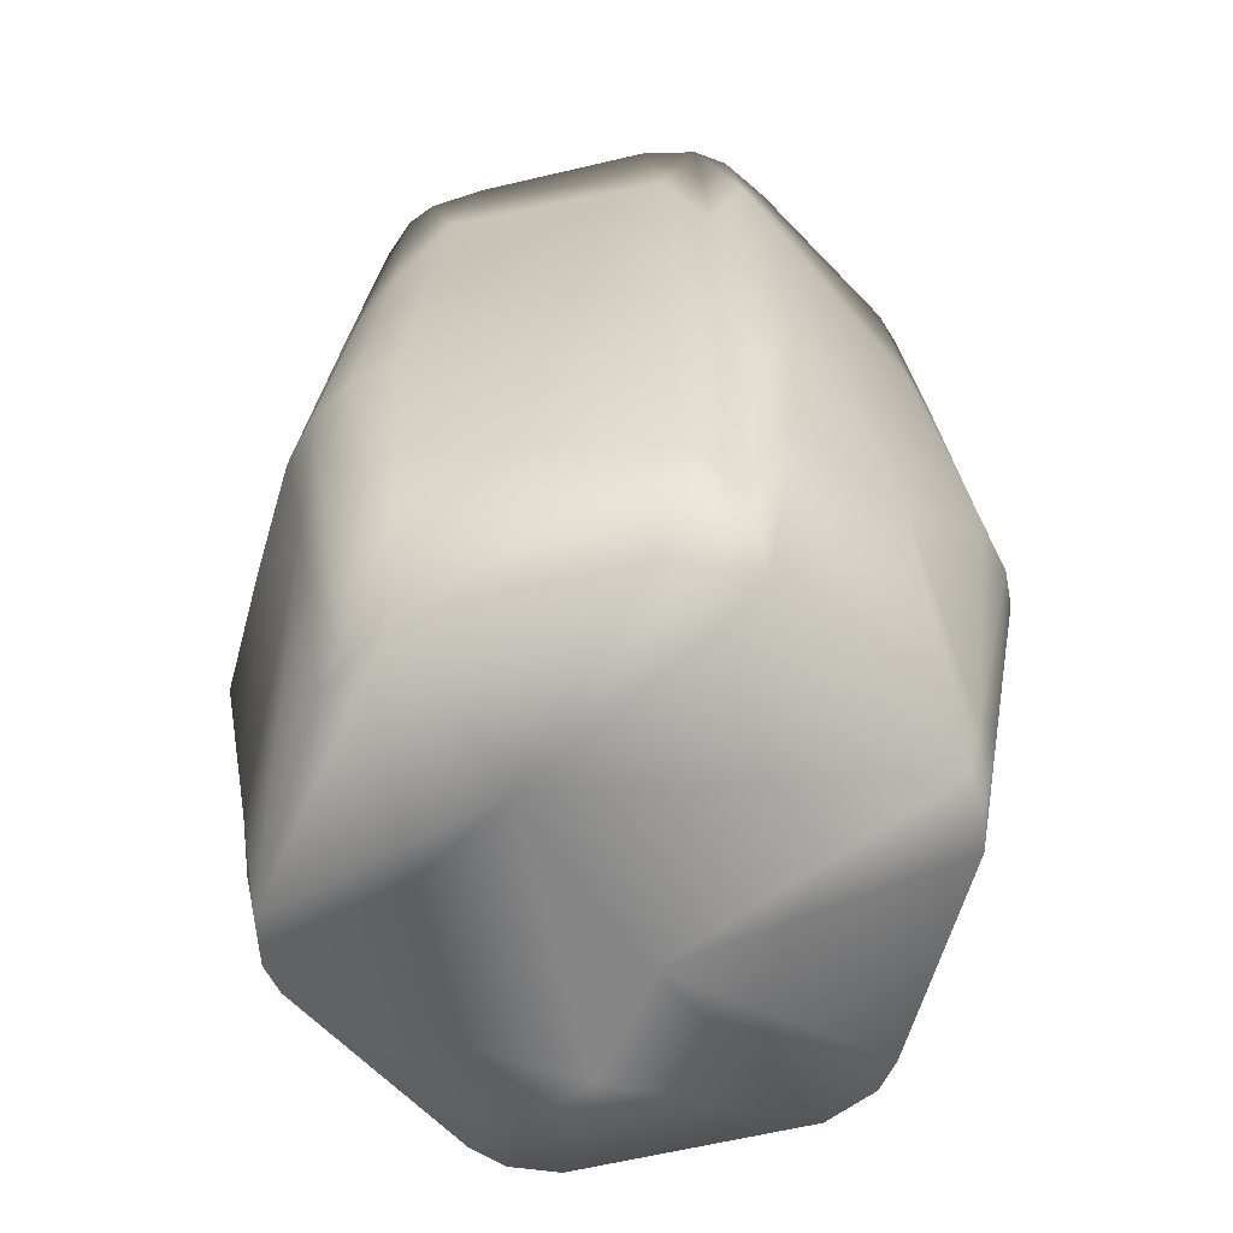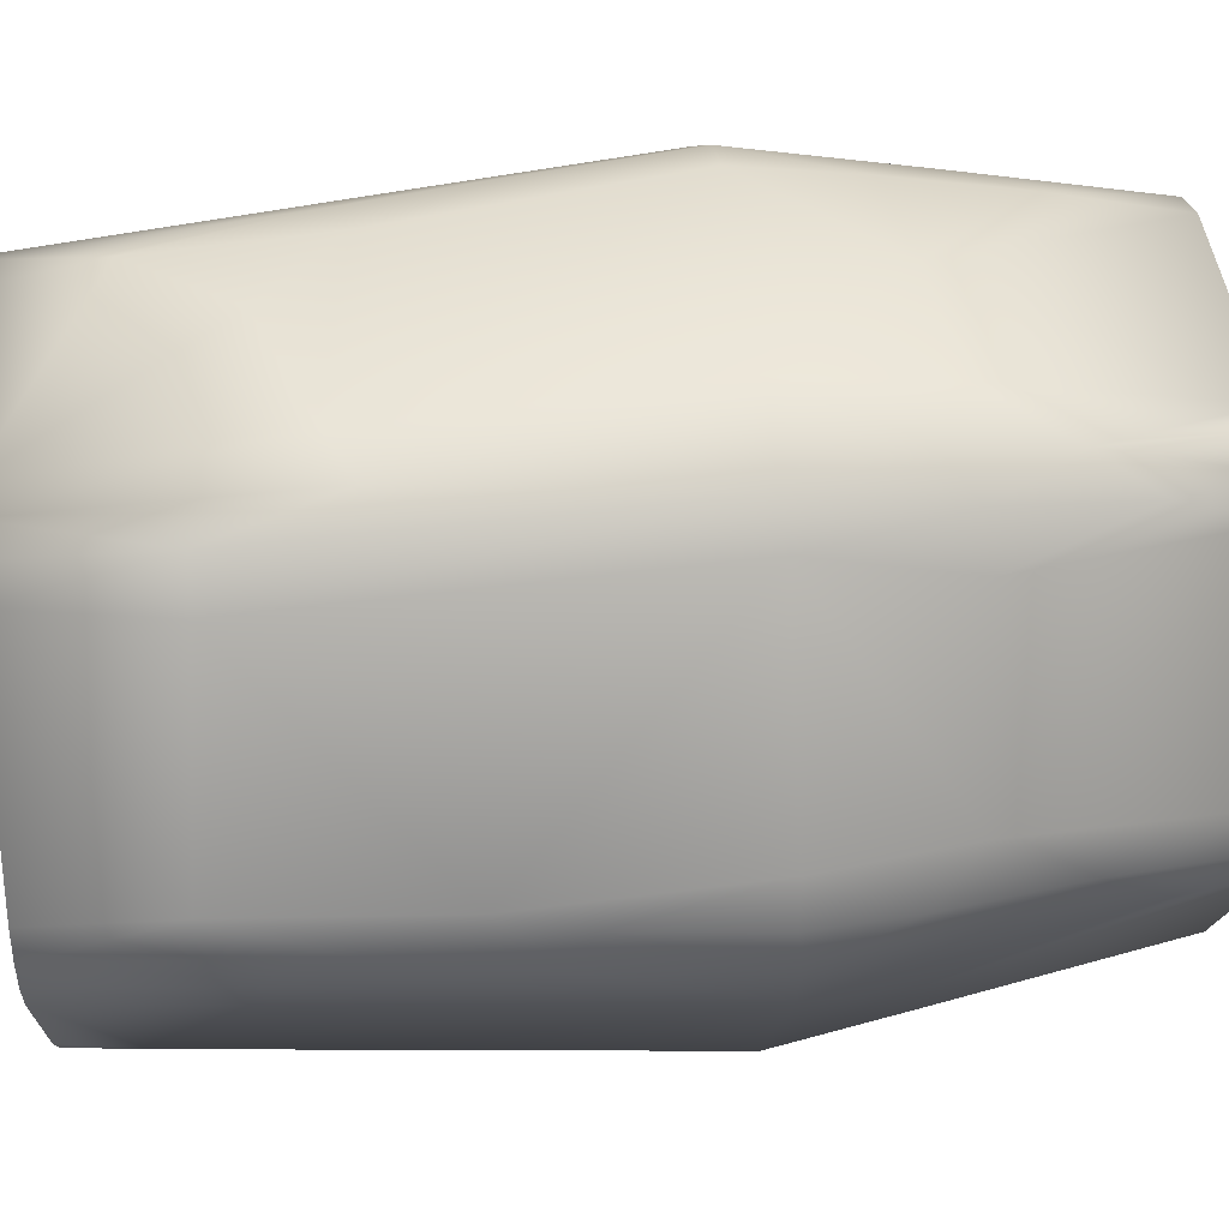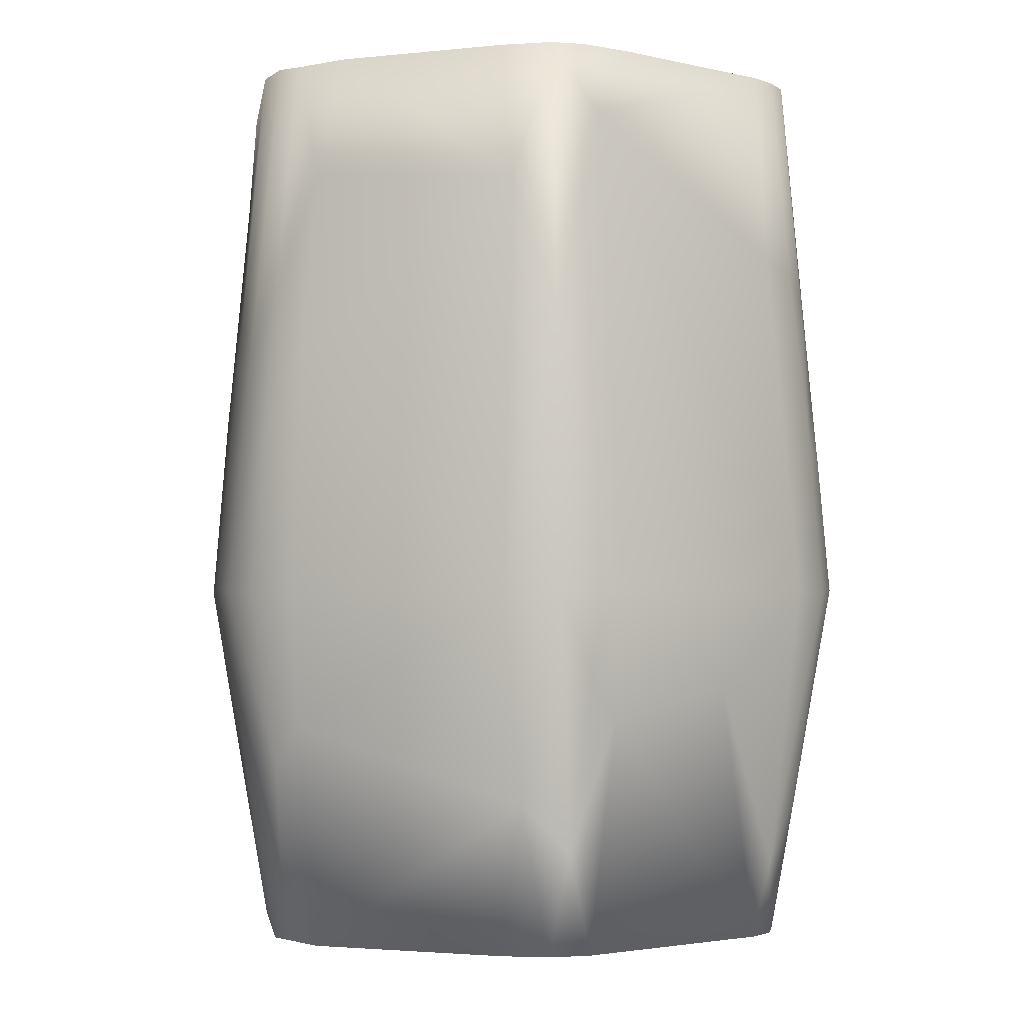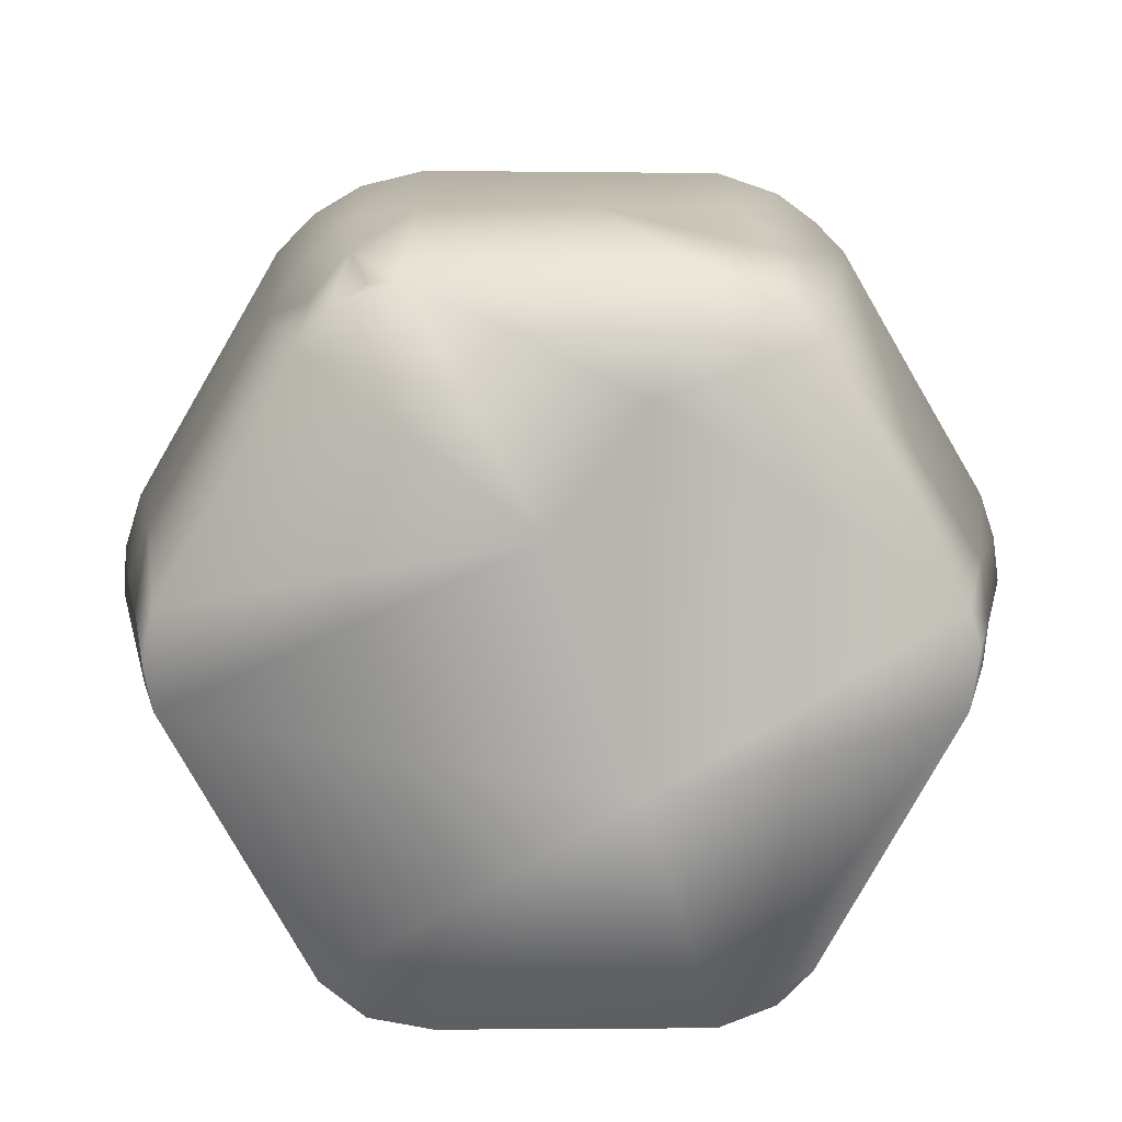
<metadata>
{"format":"obj","ext":"obj","renderer":"f3d","projection":"perspective","resolution":1024,"background":"white","views":[{"elev":-62.2,"azim":-166.5,"up":"+Y"},{"elev":44.1,"azim":-96.2,"up":"+Z"},{"elev":-2.9,"azim":-158.7,"up":"+Y"},{"elev":8.9,"azim":-0.1,"up":"+Z"}]}
</metadata>
<code>
v -0.01826 0.02526 0.03414
v -0.03264 -0.007662 -0.003996
v -0.01664 0.04481 0.02899
v -0.03318 -0.03251 0.001318
v -0.04154 -0.007856 -0.00134
v 0.02088 -0.04973 -0.02607
v 0.03462 0.05587 -0.005964
v 0.01856 -0.00804 -0.03708
v 0.03689 -0.02929 0.005152
v -0.03234 0.05587 0.004661
v 0.02578 0.05562 -0.01607
v -0.02042 0.05587 -0.02944
v 0.03335 0.05587 -0.001264
v -0.01617 -0.04973 -0.0301
v -0.03264 -0.0273 -0.003996
v 0.02007 0.05571 0.0298
v 0.03585 -0.03917 -0.002363
v 0.04097 -0.008682 0.004126
v 0.01477 -0.03519 0.0333
v -0.0342 -0.04973 -9.5e-05
v -0.02232 -0.01717 -0.03296
v -0.01252 0.05587 0.0303
v -0.01252 0.05587 -0.0303
v 0.03309 0.02331 0.003329
v -0.01252 0.04516 -0.0303
v -0.00094 0.05559 -0.03036
v -0.01252 0.03396 0.0303
v -0.01252 0.03445 -0.0303
v -0.001238 -0.04973 0.009934
v 0.01294 -0.04973 -0.03101
v -0.02313 -0.007307 0.03442
v -0.01252 0.003773 -0.0303
v 0.03751 0.0241 0.006256
v -0.03264 -0.03895 -0.003996
v -0.01252 -0.01926 0.0303
v 0.03812 0.01507 -0.00695
v -0.01252 -0.02813 -0.0303
v -0.0221 0.05587 0.02752
v -0.01252 -0.03895 0.0303
v -0.03522 0.05587 0.004457
v -0.002924 -0.04709 0.008204
v -0.03121 -0.04709 -0.003632
v -0.03699 -0.03348 0.001498
v -0.01939 -0.007665 -0.02673
v 0.01766 0.01075 -0.03578
v -0.0194 0.02259 -0.02673
v -0.03234 -0.03894 0.004661
v -0.01393 -0.007796 -0.03837
v 0.03718 -0.03284 0.00014
v -0.013 0.05587 0.03287
v 0.02396 -0.006481 0.03362
v -0.02636 0.02365 0.01506
v 0.03264 0.05587 -0.003996
v -0.03342 0.03408 -0.000252
v 0.01979 0.05583 0.02626
v -0.0194 0.0115 0.02673
v -0.01939 -0.01422 0.02673
v 0.01654 -0.04709 -0.02732
v 0.01654 -0.04709 0.02732
v 0.01694 0.02785 -0.03445
v -0.02026 -0.00766 -0.03635
v 0.01192 0.05555 0.03035
v 0.01857 -0.04709 -0.02543
v 0.01857 -0.04709 0.02543
v -0.0333 -0.03474 -0.001607
v -0.01652 0.05587 0.03198
v 0.03339 0.01391 -0.000828
v -0.03574 0.05587 -0.002595
v -0.02563 -0.007491 -0.03204
v -0.01939 -0.03006 0.02673
v -0.01592 -0.03895 0.02936
v 0.03761 0.03767 0.001136
v 0.0156 -0.02543 0.0295
v 0.02667 0.03061 0.01452
v -0.03298 -0.0406 0.001733
v -0.01597 0.02137 -0.02933
v -0.03625 0.03268 -0.007254
v 0.03414 -0.04973 0.000948
v -0.03189 -0.04709 -0.000363
v 0.01239 -0.03748 0.03032
v -0.01939 -0.03895 0.02673
v 0.03328 -0.04973 0.004336
v 0.03332 -0.04973 -0.004256
v 0.002886 -0.0229 0.03587
v 0.03243 0.02404 -0.004348
v -0.01275 -0.00766 0.03851
v -0.02589 -0.02478 0.02624
v -0.01531 -0.03859 -0.02962
v 0.02655 -0.007669 0.03089
v 0.01506 0.05558 -0.03252
v 0.007306 -0.04973 0.02131
v -0.03338 -0.005456 0.000889
v 0.01636 0.000187 0.02914
v -0.01721 0.05587 -0.03167
v -0.03644 0.04112 0.005055
v -0.01654 -0.02133 0.02904
v 0.03239 -0.02645 0.004569
v -0.03342 -0.02092 -0.000273
v -0.03293 -0.01919 -0.01602
v 0.0398 -0.00766 0.008054
v -0.03225 0.02189 -0.004663
v -0.03993 0.01116 -0.001248
v 0.02722 -0.00705 -0.02983
v -0.04013 -0.007663 -0.007319
v 0.0123 -0.04709 0.02886
v -0.04135 -0.007393 0.00301
v -0.03342 0.05587 0.000118
v -0.01953 0.05557 0.03026
v -0.02105 -0.03983 0.02867
v 0.0194 0.04479 -0.02673
v -0.01339 -0.04709 0.02862
v -0.03961 -0.01845 0.00188
v -0.01861 -0.02013 0.03472
v 0.008827 0.05587 -0.033
v -0.01142 0.05575 -0.03301
v 0.02216 0.01929 0.03221
v 0.01976 0.05587 -0.02629
v 0.03121 -0.04709 0.003619
v -0.02415 -0.02285 -0.02958
v 0.03355 -0.007823 -0.01894
v 0.0194 0.001942 0.02673
v -0.01939 0.03369 0.02673
v 0.02314 -0.007657 -0.03446
v -0.01222 0.0282 0.0354
v -0.01669 -0.03077 -0.02896
v -0.03121 -0.04709 0.003619
v 0.01236 0.02426 0.03574
v 0.00378 0.03328 0.03498
v -0.03266 0.005113 0.003848
v -0.01057 -0.04973 -0.03114
v -0.02434 0.0392 0.02676
v -0.03837 0.02905 0.001173
v -0.01437 -0.03215 -0.03394
v -0.01604 -0.003187 0.0293
v 0.03193 -0.04709 0.000747
v 0.01151 0.04222 -0.03419
v 0.01339 -0.04709 -0.02862
v 0.0183 0.05587 -0.03107
v 0.04049 -0.007361 -0.006327
v 0.0179 -0.04973 0.02908
v 0.01586 0.05587 0.02942
v 0.03367 -0.006804 0.01865
v -0.01939 0.04478 -0.02673
v -0.0123 -0.04709 -0.02886
v -0.01908 -0.0378 -0.03085
v 0.02433 0.0241 -0.02921
v 0.02561 0.04661 0.01637
v -0.02121 -0.04973 0.02554
v 0.01526 -0.0213 0.0357
v 0.03203 0.005586 -0.005246
v -0.0106 -0.03971 -0.03022
v -0.0398 -0.00766 0.008054
v 0.01207 0.04493 0.03034
v -0.01663 0.000124 -0.02899
v 0.02993 0.05551 0.008886
v -0.02489 -0.04709 0.01452
v -0.0187 0.02493 -0.03395
v 0.01607 0.03535 0.02928
v 0.01676 0.05587 0.03179
v 0.03019 -0.0339 0.01557
v -0.01563 -0.04841 0.03058
v -0.02655 -0.007669 0.03089
v 0.0194 0.03371 0.02673
v -0.01615 0.05587 -0.02925
v 0.01275 -0.00766 -0.03851
v -0.02015 -0.04973 -0.02699
v 0.01604 -0.03774 -0.0293
v -0.03332 -0.04973 -0.004256
v -0.03328 -0.04973 0.004336
v 0.01939 -0.03895 0.02673
v 0.01939 -0.03895 -0.02673
v 0.02414 -0.02285 -0.02958
v -0.03528 -0.04056 -0.003683
v -0.02943 0.04255 0.009739
v -0.01682 -0.04629 0.02734
v -0.01873 -0.04973 0.02847
v 0.03319 0.05587 0.002195
v 0.01284 -0.04973 0.03105
v -0.02092 0.03902 0.03099
v 0.01592 -0.03895 0.02936
v 0.00649 -0.04973 -0.01173
v 0.0167 0.03865 -0.02895
v -0.03797 0.03142 -0.002668
v 0.04162 -0.007654 -0.000229
v 0.01895 0.01087 0.0352
v 0.03254 0.03995 -0.004172
v 0.03574 0.05587 -0.002595
v 0.02091 -0.04973 0.02602
v -0.016 0.02303 0.02932
v 0.01157 0.05587 0.033
v -0.01938 -0.03899 -0.02674
v 0.03341 0.03863 -0.000443
v 0.01589 0.01756 -0.02937
v -0.01857 -0.04709 -0.02543
v -0.01857 -0.04709 0.02543
v 0.04006 0.01004 0.00061
v 0.01463 -0.007676 0.03828
v -0.022 0.04782 -0.02875
v 0.02026 -0.00766 0.03635
v -0.0325 0.03049 0.004254
v -0.01654 -0.04709 -0.02732
v 0.03337 -0.03011 0.001079
v -0.03264 0.05587 -0.003996
v -0.0181 -0.03324 0.03239
v -0.01939 0.05587 -0.02674
v -0.01939 0.05587 0.02674
v -0.03307 -0.04021 -0.001648
v 0.01939 -0.01423 -0.02673
v 0.01793 -0.04924 -0.02919
v -0.02268 -0.02408 0.03099
v -0.01585 0.0408 -0.02939
v 0.03234 -0.03894 0.004661
v 0.01302 -0.02381 -0.03563
v 0.01249 0.02118 -0.036
v 0.03342 0.002994 -0.000246
v -0.03313 0.0489 0.002448
v 0.03121 -0.04709 -0.003632
v 0.03522 0.05587 0.004457
v 0.01252 -0.03895 -0.0303
v 0.0221 0.05587 -0.02752
v 0.0221 0.05587 0.02752
v 0.01252 -0.0233 -0.0303
v -0.03859 0.01747 0.005188
v 0.03264 -0.03895 -0.003996
v 0.01187 -0.005629 0.03035
v -0.03263 -0.01259 0.004167
v 0.01739 0.0271 0.03434
v -0.01294 -0.04973 0.03101
v -0.01135 0.009207 0.03036
v 0.01252 0.02125 -0.0303
v 0.01688 -0.02825 -0.03391
v 0.01252 0.05587 -0.0303
v 0.01939 0.00063 -0.02673
v -0.02401 0.05587 -0.02442
v 0.02109 0.02028 -0.03295
v 0.03984 0.00581 -0.00455
v -0.03603 0.05587 0.000863
v 0.01611 0.05587 -0.02927
v 0.03328 0.04765 0.002968
v 0.03264 -0.02421 -0.003996
v 0.02559 0.02414 0.02723
v -0.01341 0.03998 -0.03422
v -0.02497 -0.03725 0.01747
v 0.03606 0.05586 0.000208
v 0.01579 -0.0161 -0.02942
v 0.02038 -0.0284 0.03196
v 0.03613 -0.03271 -0.00527
v -0.03462 0.05587 -0.005964
v 0.03636 0.04354 -0.00465
v -0.01869 -0.007331 0.03707
v -0.01592 0.05587 0.02936
v -0.01276 -0.02427 0.03557
v -0.03987 0.008625 0.003338
v 0.01329 0.04432 0.03389
v 0.03342 -0.03897 0.000118
v -0.03334 0.04784 -0.001291
v -0.0334 0.01292 -0.000612
v -0.037 -0.02354 0.007402
f 100 18 33
f 31 1 179
f 194 191 34
f 48 165 213
f 224 240 208
f 100 9 18
f 69 61 21
f 116 51 241
f 191 194 201
f 216 256 107
f 112 5 43
f 14 166 145
f 3 22 27
f 102 183 104
f 173 168 20
f 42 207 79
f 79 75 126
f 47 156 126
f 104 69 99
f 81 175 195
f 25 26 23
f 206 38 108
f 12 164 94
f 198 12 94
f 176 109 148
f 71 175 81
f 228 161 176
f 201 144 88
f 161 228 204
f 251 108 66
f 137 151 144
f 34 191 15
f 178 140 19
f 59 105 180
f 170 59 180
f 110 117 238
f 117 138 238
f 170 64 59
f 160 89 188
f 188 89 246
f 53 7 11
f 154 46 44
f 255 135 118
f 255 217 135
f 106 112 152
f 255 224 217
f 205 164 12
f 177 239 155
f 218 177 155
f 7 53 187
f 249 7 187
f 4 75 65
f 218 244 177
f 13 239 177
f 244 13 177
f 17 83 247
f 101 257 2
f 33 18 72
f 54 216 200
f 161 204 176
f 111 175 71
f 167 219 137
f 63 171 58
f 119 145 166
f 24 97 121
f 31 179 131
f 197 127 124
f 226 98 92
f 155 147 55
f 221 155 55
f 171 167 58
f 90 136 114
f 232 90 114
f 24 239 192
f 151 222 37
f 4 47 75
f 24 74 239
f 144 194 137
f 251 66 22
f 3 251 22
f 208 233 245
f 152 253 106
f 203 68 107
f 203 107 256
f 2 98 15
f 107 237 40
f 3 206 251
f 206 108 251
f 179 66 108
f 10 216 107
f 40 10 107
f 23 26 115
f 27 153 225
f 62 22 50
f 146 120 103
f 184 236 196
f 68 237 107
f 101 46 143
f 217 64 118
f 190 159 62
f 159 190 254
f 24 121 74
f 12 234 205
f 234 12 198
f 206 122 174
f 170 212 64
f 143 76 211
f 51 89 241
f 185 51 116
f 247 83 172
f 174 216 10
f 148 29 228
f 54 101 256
f 169 20 168
f 126 42 79
f 36 120 146
f 185 116 227
f 227 127 185
f 124 128 50
f 21 145 119
f 9 49 184
f 222 230 32
f 197 124 86
f 143 205 203
f 156 41 126
f 141 153 62
f 159 141 62
f 137 41 63
f 30 213 231
f 209 30 231
f 37 125 88
f 42 126 41
f 21 61 145
f 133 145 61
f 2 15 191
f 125 44 191
f 48 61 157
f 208 245 171
f 80 39 35
f 1 31 250
f 239 74 147
f 57 96 70
f 152 162 223
f 45 60 235
f 47 4 226
f 47 226 243
f 109 204 210
f 242 136 214
f 76 28 211
f 173 104 99
f 27 189 3
f 122 3 189
f 11 110 186
f 223 132 102
f 154 76 46
f 33 72 218
f 122 189 56
f 162 258 87
f 235 60 138
f 157 242 48
f 56 52 122
f 221 241 218
f 189 134 56
f 186 85 192
f 85 150 67
f 131 38 95
f 212 97 202
f 255 212 202
f 148 228 176
f 195 175 111
f 201 194 144
f 95 132 223
f 14 130 166
f 120 139 247
f 139 184 247
f 183 68 77
f 237 68 183
f 236 184 139
f 111 41 195
f 91 228 29
f 160 9 100
f 86 113 252
f 125 32 154
f 252 84 86
f 178 19 84
f 192 85 67
f 205 234 203
f 84 19 149
f 127 254 128
f 123 235 103
f 67 24 192
f 89 51 246
f 246 51 199
f 56 129 52
f 142 89 160
f 115 26 114
f 242 115 114
f 152 112 258
f 132 183 102
f 257 92 2
f 214 45 165
f 195 41 156
f 211 164 143
f 26 230 232
f 28 230 26
f 123 45 235
f 112 43 258
f 26 25 28
f 104 77 198
f 239 13 192
f 146 138 220
f 221 218 155
f 147 155 239
f 13 186 192
f 122 52 174
f 55 163 158
f 55 16 221
f 188 246 140
f 196 236 249
f 89 142 241
f 170 121 97
f 182 232 230
f 215 97 24
f 163 121 93
f 66 124 50
f 236 36 249
f 233 193 245
f 193 230 245
f 69 21 119
f 181 91 29
f 125 154 44
f 173 5 104
f 188 140 178
f 178 91 188
f 59 64 105
f 172 120 247
f 84 228 178
f 217 224 63
f 60 214 136
f 194 42 41
f 215 150 240
f 83 6 172
f 252 228 84
f 228 252 204
f 206 10 38
f 10 206 174
f 249 36 146
f 43 5 173
f 162 131 223
f 6 30 209
f 25 211 28
f 212 118 64
f 247 184 49
f 215 240 202
f 16 159 227
f 227 159 254
f 137 63 58
f 100 142 160
f 241 142 33
f 224 208 171
f 65 15 98
f 196 72 18
f 65 34 15
f 61 69 157
f 81 195 243
f 63 224 171
f 255 118 212
f 39 80 105
f 181 168 166
f 101 203 256
f 254 190 50
f 190 62 50
f 82 160 188
f 119 166 168
f 243 70 81
f 169 148 258
f 148 109 87
f 222 32 37
f 29 168 181
f 181 130 30
f 228 91 178
f 9 82 49
f 111 39 105
f 67 215 24
f 38 10 40
f 257 200 129
f 52 129 200
f 141 55 158
f 55 141 16
f 235 138 146
f 136 242 114
f 231 213 8
f 123 231 8
f 202 97 215
f 117 11 220
f 11 117 110
f 82 9 160
f 203 234 248
f 248 234 198
f 33 218 241
f 171 245 167
f 118 135 217
f 230 28 32
f 78 82 83
f 142 100 33
f 138 60 90
f 16 141 159
f 258 148 87
f 184 196 18
f 238 138 90
f 110 238 182
f 174 200 216
f 182 233 110
f 85 186 110
f 76 143 46
f 194 41 137
f 181 82 91
f 198 69 104
f 134 35 96
f 252 113 204
f 198 77 248
f 32 125 37
f 151 219 222
f 223 131 95
f 106 253 5
f 216 54 256
f 56 226 129
f 222 245 230
f 2 44 101
f 164 211 25
f 150 215 67
f 146 220 249
f 124 127 128
f 245 222 167
f 48 214 165
f 185 127 197
f 48 242 214
f 241 16 116
f 116 16 227
f 134 229 35
f 243 156 47
f 124 250 86
f 6 83 30
f 240 150 208
f 218 72 244
f 157 94 242
f 157 198 94
f 66 50 22
f 92 98 2
f 93 170 73
f 85 110 233
f 180 80 73
f 80 35 225
f 225 73 80
f 149 199 197
f 103 235 146
f 225 35 229
f 237 183 132
f 241 221 16
f 72 249 244
f 222 219 167
f 212 170 97
f 150 85 233
f 74 163 147
f 193 233 182
f 230 193 182
f 18 9 184
f 54 200 257
f 229 189 27
f 30 83 181
f 243 57 70
f 243 226 57
f 150 233 208
f 45 8 165
f 154 32 76
f 45 214 60
f 55 147 163
f 185 197 199
f 31 131 162
f 138 117 220
f 253 152 223
f 38 40 95
f 114 26 232
f 163 74 121
f 41 111 105
f 105 64 41
f 90 60 136
f 52 200 174
f 22 153 27
f 210 162 87
f 258 43 169
f 196 249 72
f 112 106 5
f 253 102 5
f 75 207 65
f 185 199 51
f 202 240 224
f 173 99 168
f 120 36 139
f 69 198 157
f 169 168 29
f 158 93 225
f 95 237 132
f 210 31 162
f 133 30 130
f 62 153 22
f 243 195 156
f 31 210 113
f 8 45 123
f 1 250 124
f 129 92 257
f 238 90 232
f 182 238 232
f 92 129 226
f 119 168 99
f 91 82 188
f 65 207 34
f 207 42 34
f 115 242 94
f 23 115 94
f 48 133 61
f 248 68 203
f 68 248 77
f 204 113 210
f 53 186 13
f 71 70 96
f 98 4 65
f 220 11 7
f 249 220 7
f 186 53 11
f 247 49 17
f 94 164 23
f 23 164 25
f 123 209 231
f 172 209 123
f 63 41 64
f 71 96 39
f 134 189 229
f 183 77 104
f 194 34 42
f 179 1 66
f 219 151 137
f 54 257 101
f 255 202 224
f 227 254 127
f 123 103 172
f 141 158 153
f 213 133 48
f 44 2 191
f 124 66 1
f 40 237 95
f 102 104 5
f 244 249 187
f 244 187 13
f 158 225 153
f 254 50 128
f 38 179 108
f 179 38 131
f 206 3 122
f 173 20 43
f 169 43 20
f 101 143 203
f 53 13 187
f 253 223 102
f 4 98 226
f 148 169 29
f 63 64 217
f 83 82 181
f 181 166 130
f 82 78 49
f 87 109 210
f 57 134 96
f 225 229 27
f 213 165 8
f 207 75 79
f 75 47 126
f 143 164 205
f 76 32 28
f 35 39 96
f 176 204 109
f 71 81 70
f 191 201 88
f 39 111 71
f 144 151 88
f 145 133 14
f 139 36 236
f 93 121 170
f 19 246 149
f 180 105 80
f 140 246 19
f 172 6 209
f 162 152 258
f 101 44 46
f 130 14 133
f 73 225 93
f 149 197 84
f 163 93 158
f 58 167 137
f 180 73 170
f 78 83 17
f 49 78 17
f 133 213 30
f 246 199 149
f 99 69 119
f 56 134 57
f 250 31 113
f 86 250 113
f 151 37 88
f 191 88 125
f 197 86 84
f 56 57 226
f 120 172 103

</code>
